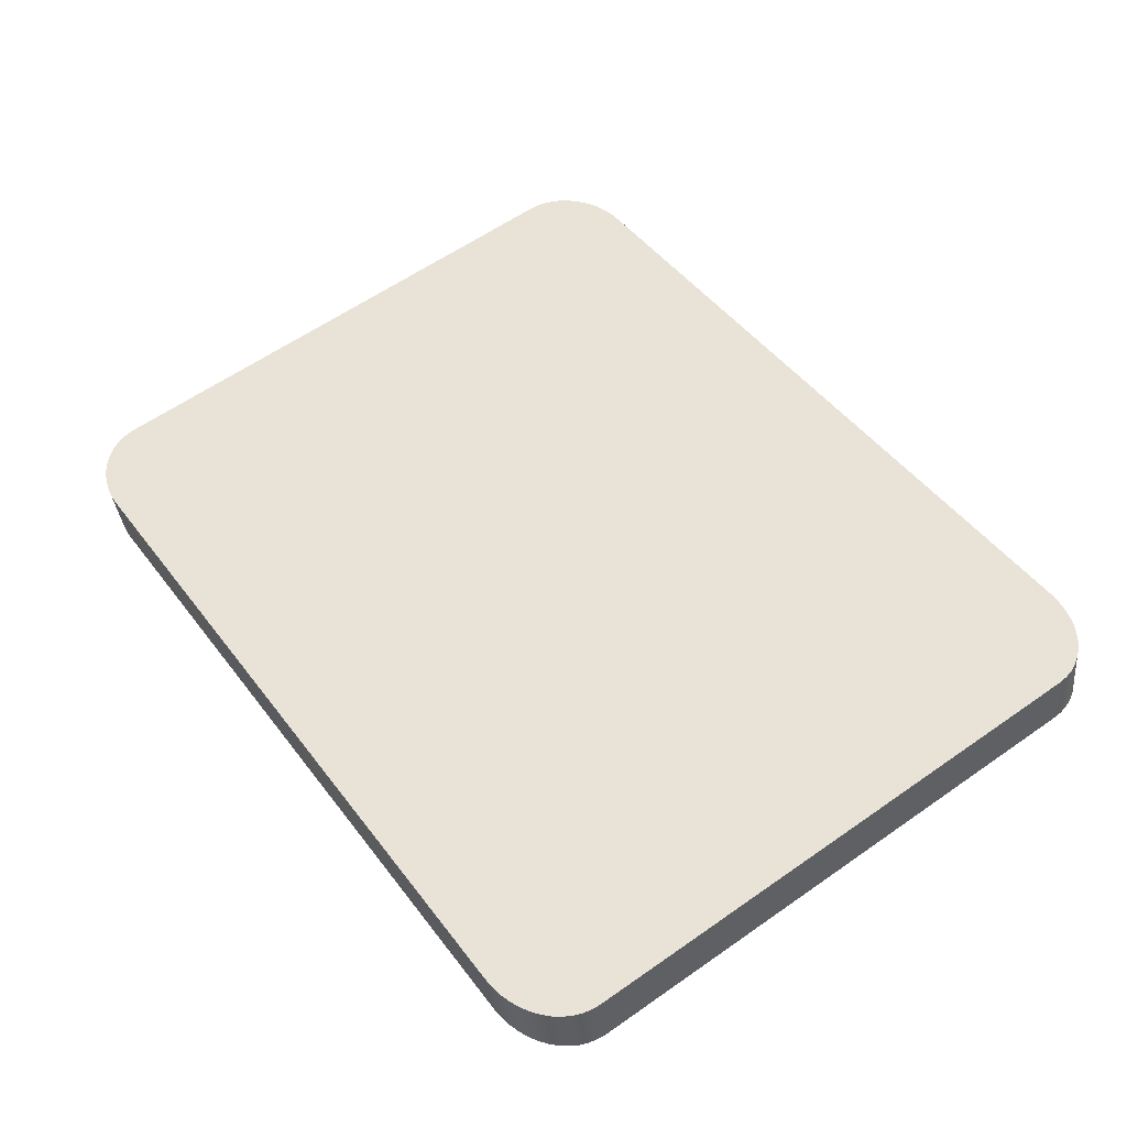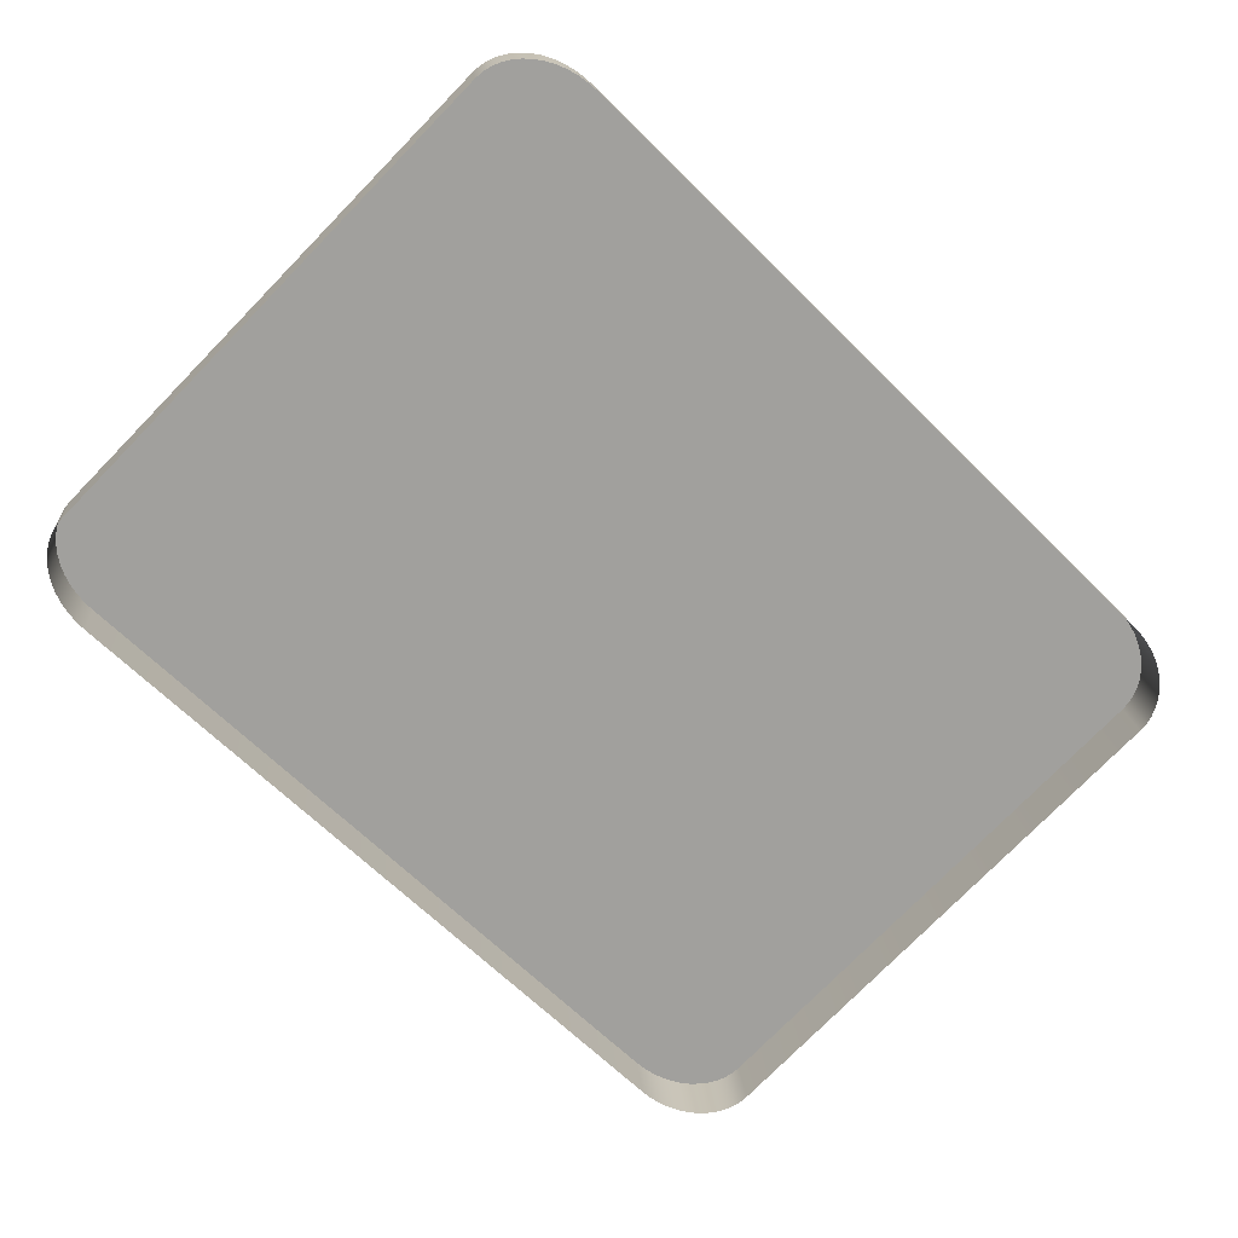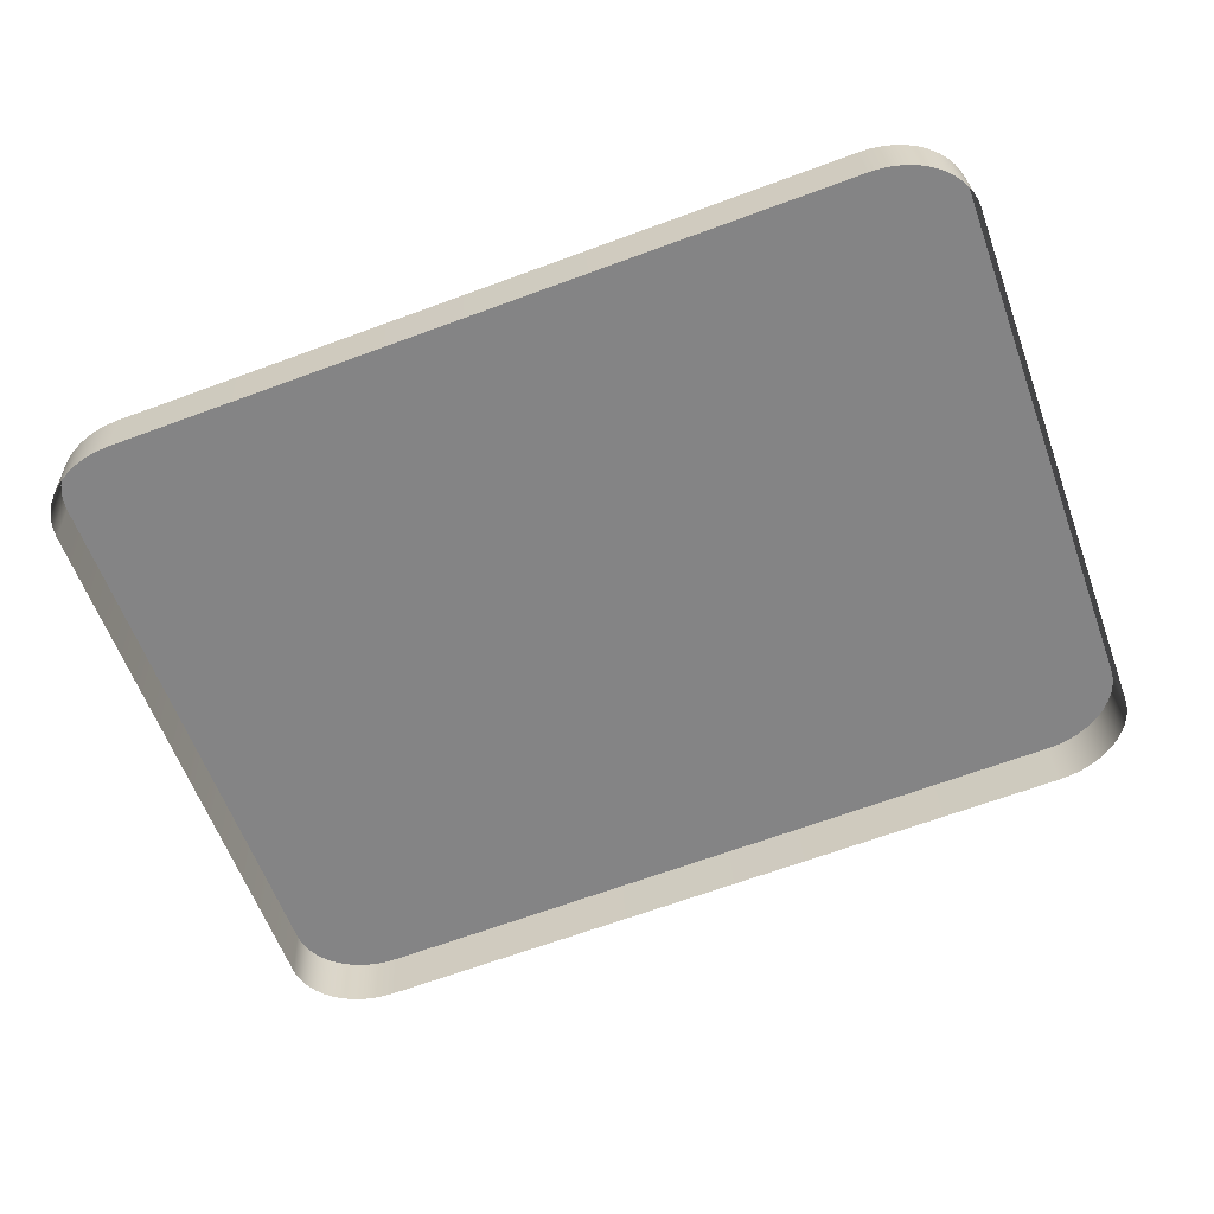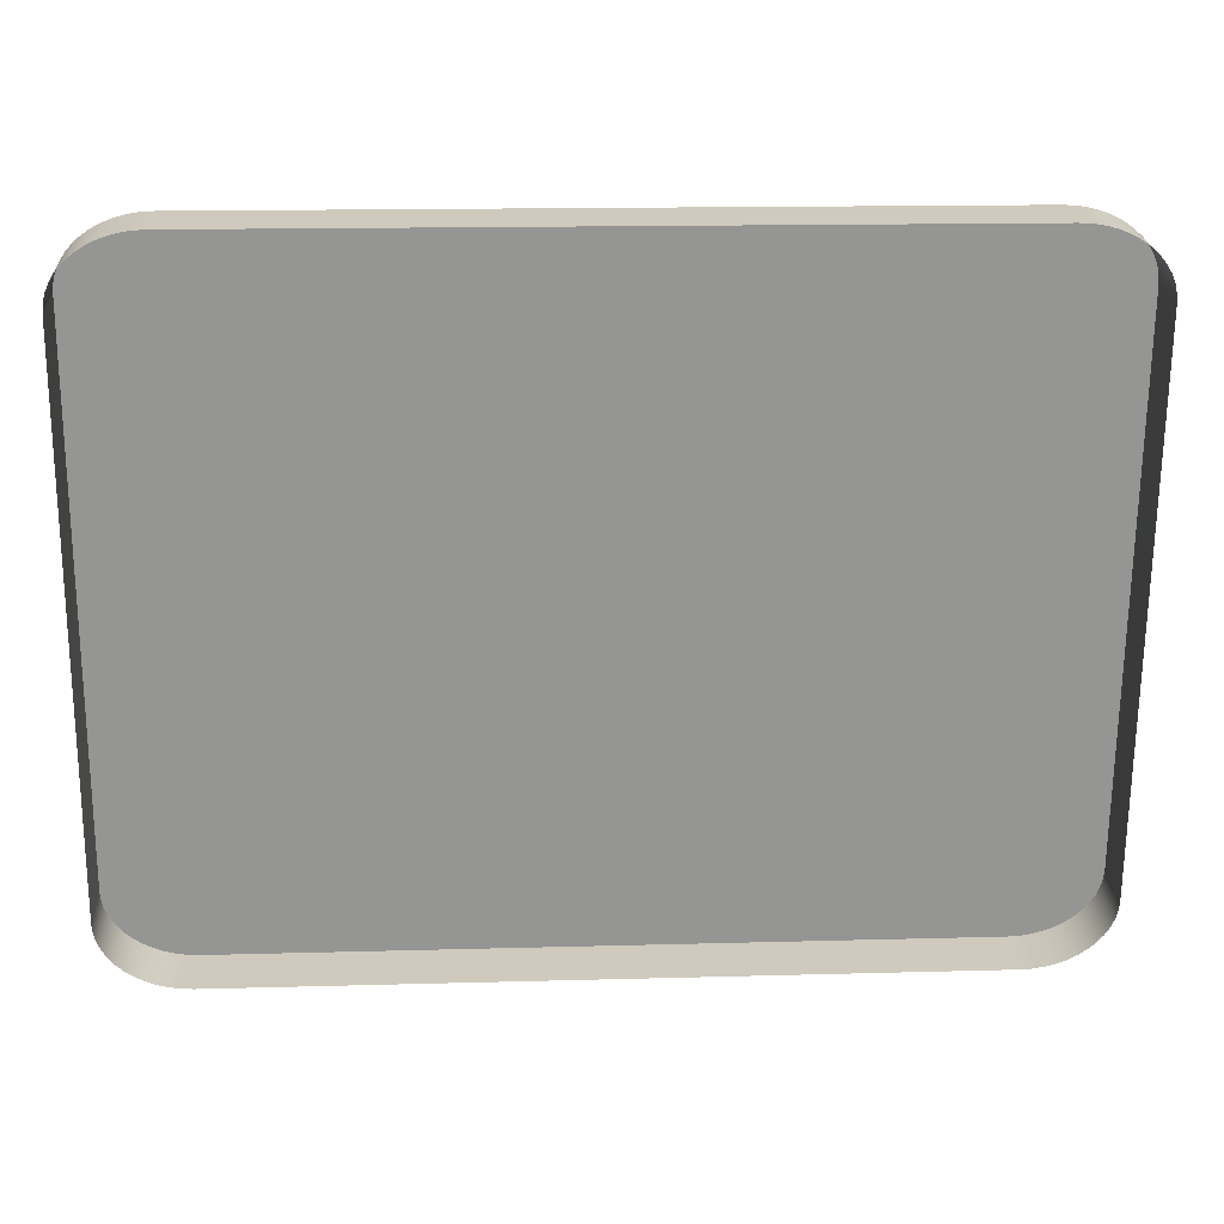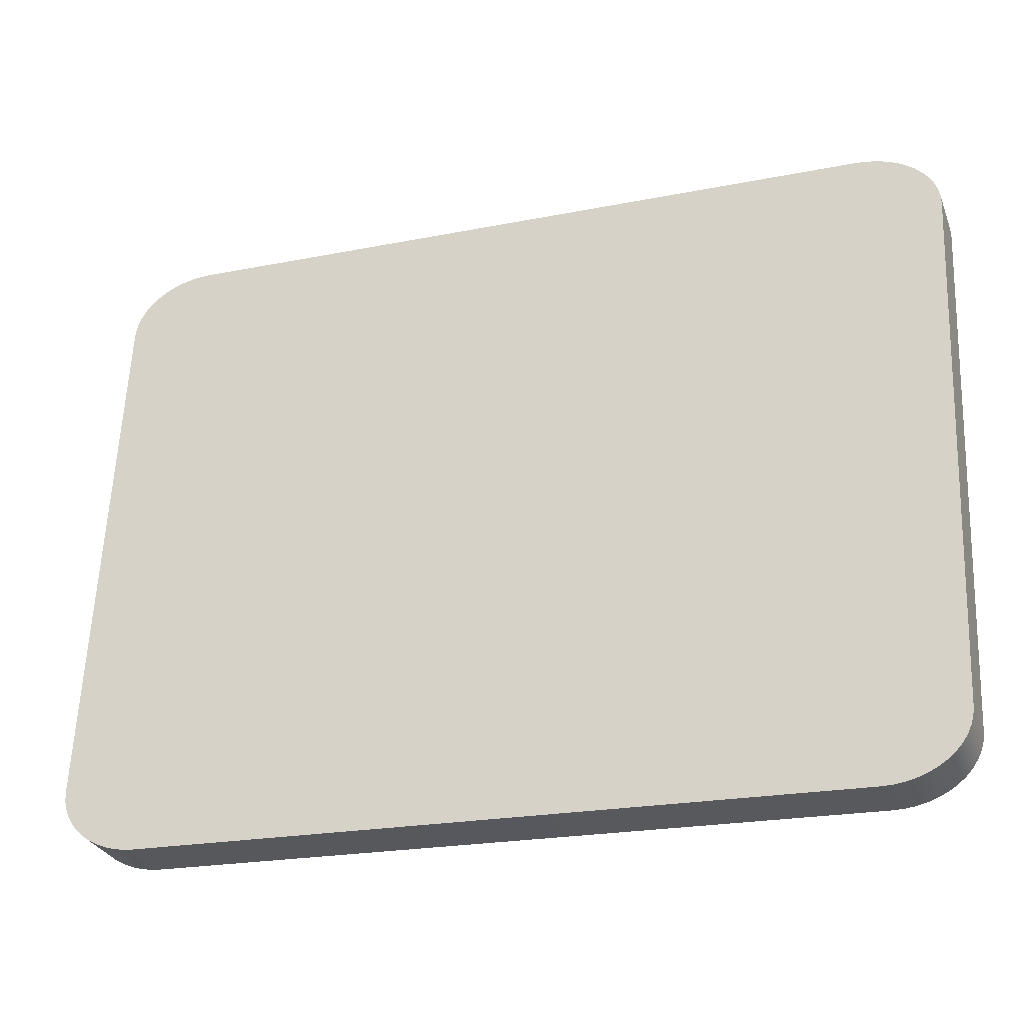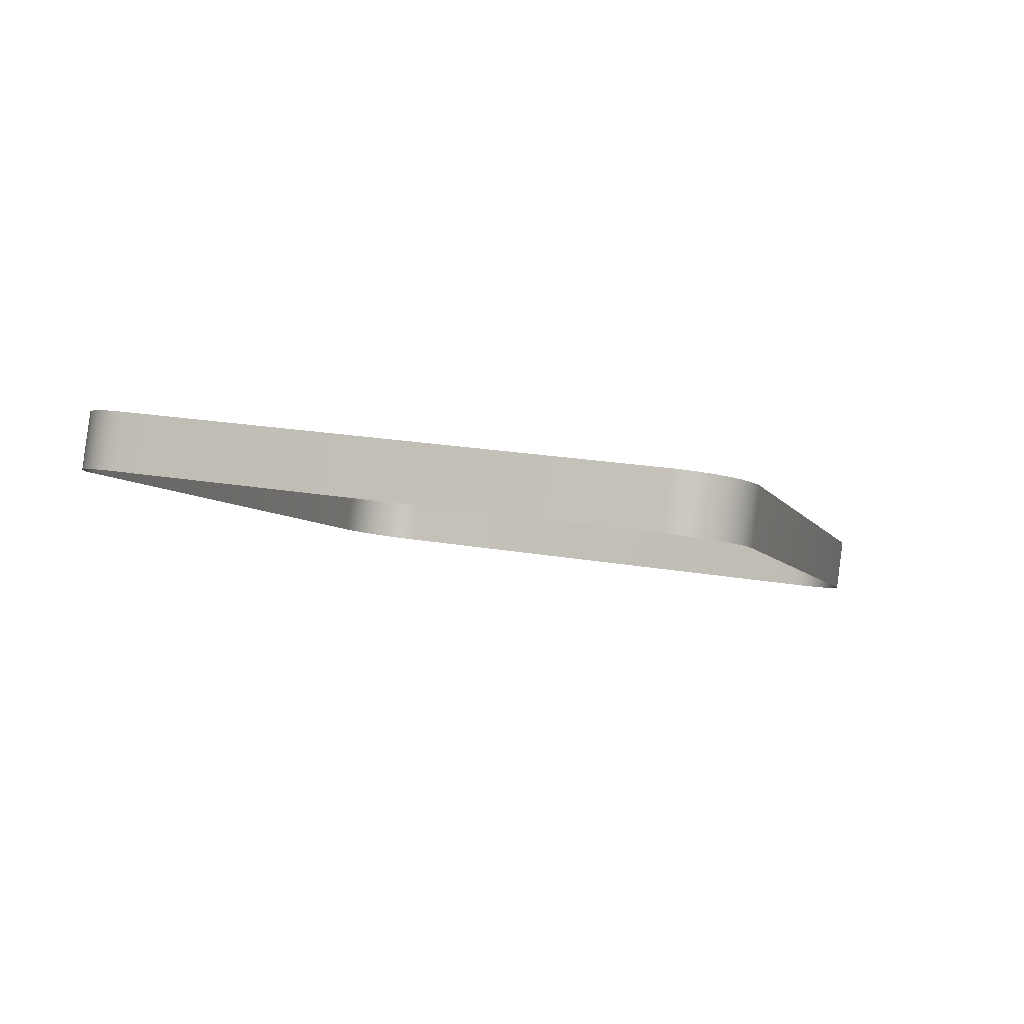
<metadata>
{"format":"obj","ext":"obj","renderer":"f3d","projection":"perspective","resolution":1024,"background":"white","views":[{"elev":47.0,"azim":55.1,"up":"+Y"},{"elev":-65.8,"azim":135.1,"up":"+Y"},{"elev":-68.4,"azim":20.1,"up":"+Y"},{"elev":15.3,"azim":-3.4,"up":"+Z"},{"elev":-21.7,"azim":-160.6,"up":"+Z"},{"elev":-5.2,"azim":-74.3,"up":"+Y"}]}
</metadata>
<code>
o mesh41/mesh41-geometry#mesh41-geometry
v 0.399 -0.02136 0.2566
v 0.3977 -0.0141 0.2575
v 0.3977 -0.02135 0.2565
v 0.399 -0.01411 0.2575
v 0.3963 -0.01407 0.2572
v 0.4904 -0.02136 0.2566
v 0.4917 -0.0141 0.2575
v 0.3963 -0.02132 0.2563
v 0.4931 -0.01407 0.2572
v 0.4904 -0.01411 0.2575
v 0.395 -0.01403 0.2569
v 0.4944 -0.01403 0.2569
v 0.4917 -0.02135 0.2565
v 0.4931 -0.02132 0.2563
v 0.395 -0.02127 0.2559
v 0.4944 -0.02127 0.2559
v 0.3937 -0.01396 0.2564
v 0.4957 -0.01396 0.2564
v 0.4957 -0.02121 0.2554
v 0.3937 -0.02121 0.2554
v 0.3926 -0.01388 0.2558
v 0.4968 -0.01388 0.2558
v 0.4968 -0.02113 0.2548
v 0.3926 -0.02113 0.2548
v 0.3915 -0.01379 0.2551
v 0.4979 -0.01379 0.2551
v 0.4979 -0.02103 0.2541
v 0.3915 -0.02103 0.2541
v 0.3906 -0.01368 0.2543
v 0.4988 -0.01368 0.2543
v 0.4988 -0.02092 0.2533
v 0.3906 -0.02092 0.2533
v 0.3898 -0.0208 0.2524
v 0.4996 -0.01356 0.2534
v 0.4996 -0.0208 0.2524
v 0.3898 -0.01356 0.2534
v 0.3892 -0.02067 0.2514
v 0.5002 -0.01343 0.2524
v 0.5002 -0.02067 0.2514
v 0.3892 -0.01343 0.2524
v 0.3888 -0.02054 0.2504
v 0.5006 -0.01329 0.2514
v 0.5006 -0.02054 0.2504
v 0.3888 -0.01329 0.2514
v 0.3885 -0.02039 0.2493
v 0.5009 -0.01315 0.2503
v 0.5009 -0.02039 0.2493
v 0.3885 -0.01315 0.2503
v 0.3884 -0.02025 0.2482
v 0.501 -0.013 0.2492
v 0.501 -0.02025 0.2482
v 0.3884 -0.013 0.2492
v 0.3884 -0.01125 0.1807
v 0.501 -0.004005 0.1816
v 0.501 -0.01125 0.1807
v 0.3884 -0.004005 0.1816
v 0.3885 -0.01111 0.1796
v 0.5009 -0.00386 0.1805
v 0.5009 -0.01111 0.1796
v 0.3885 -0.00386 0.1805
v 0.3888 -0.01096 0.1785
v 0.5006 -0.003718 0.1795
v 0.5006 -0.01096 0.1785
v 0.3888 -0.003718 0.1795
v 0.3892 -0.01082 0.1775
v 0.5002 -0.00358 0.1784
v 0.5002 -0.01082 0.1775
v 0.3892 -0.00358 0.1784
v 0.3898 -0.01069 0.1765
v 0.3898 -0.00345 0.1775
v 0.4996 -0.01069 0.1765
v 0.4996 -0.00345 0.1775
v 0.3906 -0.01057 0.1756
v 0.4988 -0.003329 0.1766
v 0.4988 -0.01057 0.1756
v 0.3906 -0.003329 0.1766
v 0.3915 -0.00322 0.1757
v 0.4979 -0.00322 0.1757
v 0.4979 -0.01047 0.1748
v 0.3915 -0.01047 0.1748
v 0.3926 -0.003125 0.175
v 0.4968 -0.003125 0.175
v 0.4968 -0.01037 0.1741
v 0.3926 -0.01037 0.1741
v 0.3937 -0.003044 0.1744
v 0.4957 -0.01029 0.1735
v 0.3937 -0.01029 0.1735
v 0.4957 -0.003044 0.1744
v 0.395 -0.00298 0.1739
v 0.4944 -0.00298 0.1739
v 0.4944 -0.01022 0.173
v 0.395 -0.01022 0.173
v 0.3963 -0.002933 0.1736
v 0.4931 -0.002933 0.1736
v 0.4931 -0.01018 0.1726
v 0.3963 -0.01018 0.1726
v 0.3977 -0.002905 0.1734
v 0.4917 -0.002905 0.1734
v 0.4917 -0.01015 0.1724
v 0.3977 -0.01015 0.1724
v 0.399 -0.002895 0.1733
v 0.4904 -0.002895 0.1733
v 0.4904 -0.01014 0.1723
v 0.399 -0.01014 0.1723
f 1 2 3
f 2 1 4
f 3 2 1
f 4 1 2
f 5 3 2
f 2 3 5
f 6 4 1
f 1 4 6
f 7 2 4
f 4 2 7
f 3 5 8
f 8 5 3
f 9 5 2
f 2 5 9
f 4 6 10
f 10 6 4
f 9 2 7
f 7 2 9
f 7 4 10
f 10 4 7
f 11 8 5
f 5 8 11
f 12 5 9
f 9 5 12
f 13 10 6
f 6 10 13
f 7 14 9
f 9 14 7
f 10 13 7
f 7 13 10
f 8 11 15
f 15 11 8
f 12 11 5
f 5 11 12
f 9 16 12
f 12 16 9
f 14 7 13
f 13 7 14
f 16 9 14
f 14 9 16
f 17 15 11
f 11 15 17
f 18 11 12
f 12 11 18
f 19 12 16
f 16 12 19
f 15 17 20
f 20 17 15
f 18 17 11
f 11 17 18
f 12 19 18
f 18 19 12
f 21 20 17
f 17 20 21
f 22 17 18
f 18 17 22
f 23 18 19
f 19 18 23
f 20 21 24
f 24 21 20
f 22 21 17
f 17 21 22
f 18 23 22
f 22 23 18
f 25 24 21
f 21 24 25
f 26 21 22
f 22 21 26
f 27 22 23
f 23 22 27
f 24 25 28
f 28 25 24
f 26 25 21
f 21 25 26
f 22 27 26
f 26 27 22
f 29 28 25
f 25 28 29
f 30 25 26
f 26 25 30
f 31 26 27
f 27 26 31
f 28 29 32
f 32 29 28
f 30 29 25
f 25 29 30
f 26 31 30
f 30 31 26
f 29 33 32
f 32 33 29
f 34 29 30
f 30 29 34
f 35 30 31
f 31 30 35
f 33 29 36
f 36 29 33
f 34 36 29
f 29 36 34
f 30 35 34
f 34 35 30
f 36 37 33
f 33 37 36
f 38 36 34
f 34 36 38
f 39 34 35
f 35 34 39
f 37 36 40
f 40 36 37
f 38 40 36
f 36 40 38
f 34 39 38
f 38 39 34
f 40 41 37
f 37 41 40
f 42 40 38
f 38 40 42
f 43 38 39
f 39 38 43
f 41 40 44
f 44 40 41
f 42 44 40
f 40 44 42
f 38 43 42
f 42 43 38
f 44 45 41
f 41 45 44
f 46 44 42
f 42 44 46
f 47 42 43
f 43 42 47
f 45 44 48
f 48 44 45
f 46 48 44
f 44 48 46
f 42 47 46
f 46 47 42
f 48 49 45
f 45 49 48
f 50 48 46
f 46 48 50
f 51 46 47
f 47 46 51
f 49 48 52
f 52 48 49
f 50 52 48
f 48 52 50
f 46 51 50
f 50 51 46
f 52 53 49
f 49 53 52
f 54 52 50
f 50 52 54
f 55 50 51
f 51 50 55
f 53 52 56
f 56 52 53
f 54 56 52
f 52 56 54
f 50 55 54
f 54 55 50
f 56 57 53
f 53 57 56
f 58 56 54
f 54 56 58
f 59 54 55
f 55 54 59
f 57 56 60
f 60 56 57
f 58 60 56
f 56 60 58
f 54 59 58
f 58 59 54
f 60 61 57
f 57 61 60
f 62 60 58
f 58 60 62
f 63 58 59
f 59 58 63
f 61 60 64
f 64 60 61
f 62 64 60
f 60 64 62
f 58 63 62
f 62 63 58
f 64 65 61
f 61 65 64
f 66 64 62
f 62 64 66
f 67 62 63
f 63 62 67
f 65 64 68
f 68 64 65
f 66 68 64
f 64 68 66
f 62 67 66
f 66 67 62
f 68 69 65
f 65 69 68
f 66 70 68
f 68 70 66
f 71 66 67
f 67 66 71
f 69 68 70
f 70 68 69
f 72 70 66
f 66 70 72
f 66 71 72
f 72 71 66
f 70 73 69
f 69 73 70
f 74 70 72
f 72 70 74
f 75 72 71
f 71 72 75
f 73 70 76
f 76 70 73
f 74 76 70
f 70 76 74
f 72 75 74
f 74 75 72
f 77 73 76
f 76 73 77
f 78 76 74
f 74 76 78
f 79 74 75
f 75 74 79
f 73 77 80
f 80 77 73
f 78 77 76
f 76 77 78
f 74 79 78
f 78 79 74
f 81 80 77
f 77 80 81
f 82 77 78
f 78 77 82
f 83 78 79
f 79 78 83
f 80 81 84
f 84 81 80
f 82 81 77
f 77 81 82
f 78 83 82
f 82 83 78
f 85 84 81
f 81 84 85
f 82 85 81
f 81 85 82
f 86 82 83
f 83 82 86
f 84 85 87
f 87 85 84
f 88 85 82
f 82 85 88
f 82 86 88
f 88 86 82
f 89 87 85
f 85 87 89
f 90 85 88
f 88 85 90
f 91 88 86
f 86 88 91
f 87 89 92
f 92 89 87
f 90 89 85
f 85 89 90
f 88 91 90
f 90 91 88
f 93 92 89
f 89 92 93
f 94 89 90
f 90 89 94
f 95 90 91
f 91 90 95
f 92 93 96
f 96 93 92
f 94 93 89
f 89 93 94
f 90 95 94
f 94 95 90
f 97 96 93
f 93 96 97
f 98 93 94
f 94 93 98
f 99 94 95
f 95 94 99
f 96 97 100
f 100 97 96
f 98 97 93
f 93 97 98
f 94 99 98
f 98 99 94
f 101 100 97
f 97 100 101
f 102 97 98
f 98 97 102
f 103 98 99
f 99 98 103
f 100 101 104
f 104 101 100
f 97 102 101
f 101 102 97
f 98 103 102
f 102 103 98
f 102 104 101
f 101 104 102
f 104 102 103
f 103 102 104

</code>
